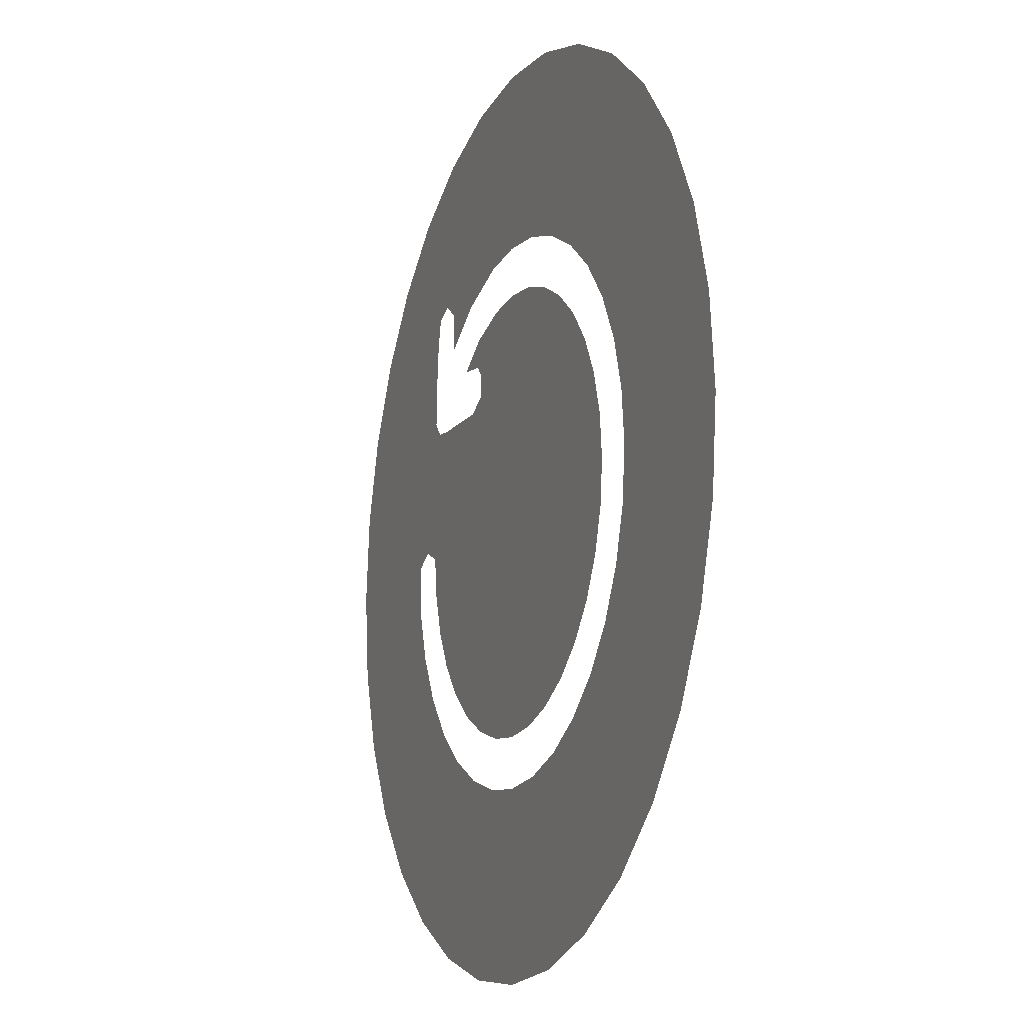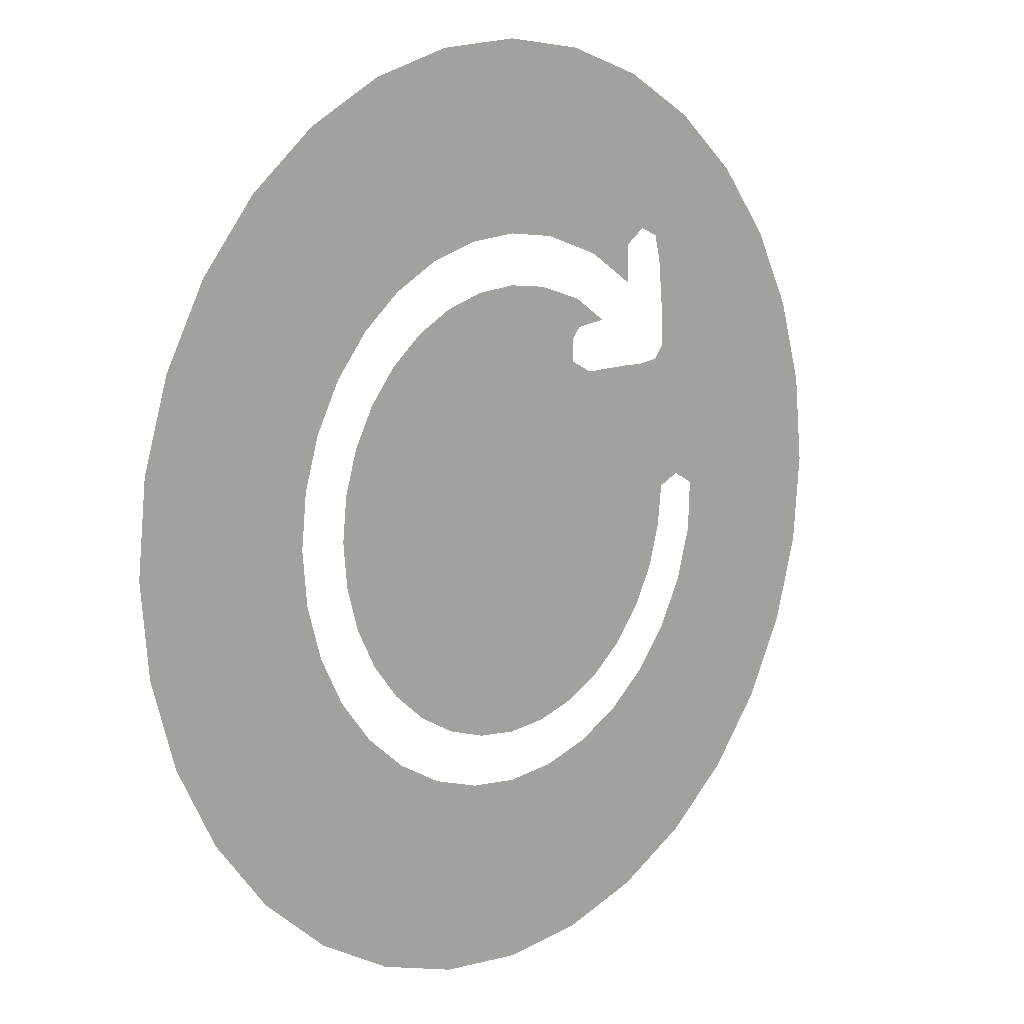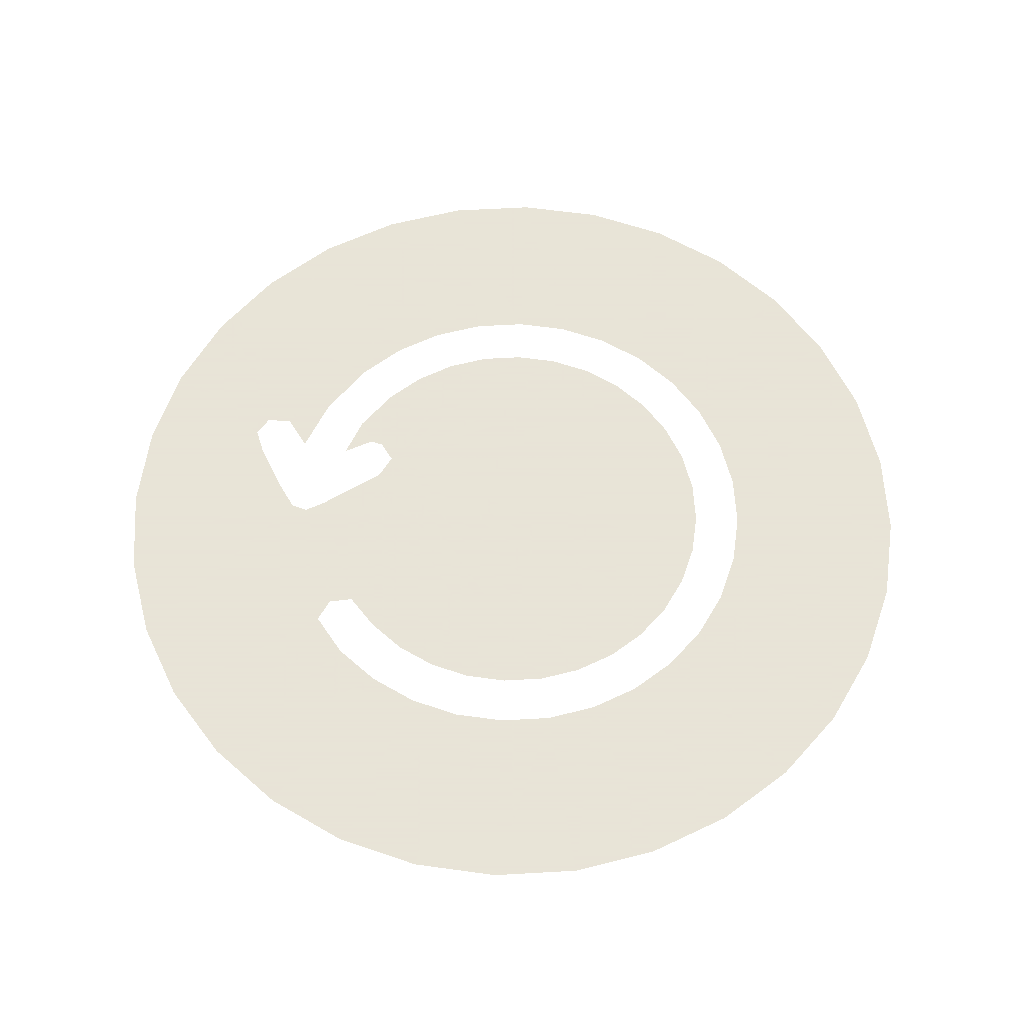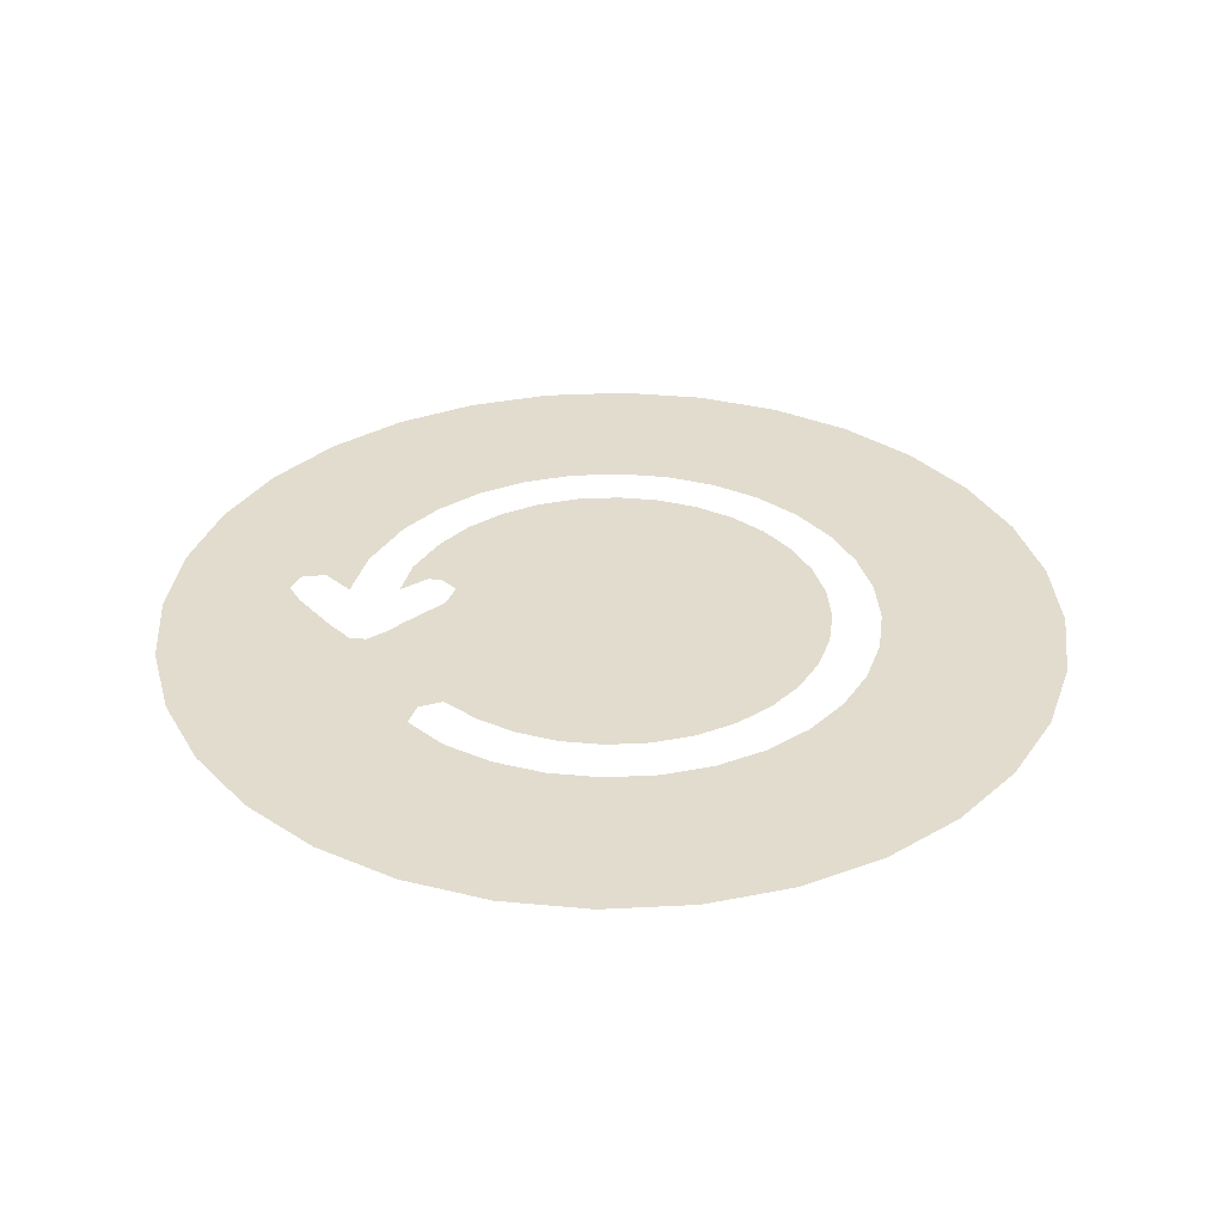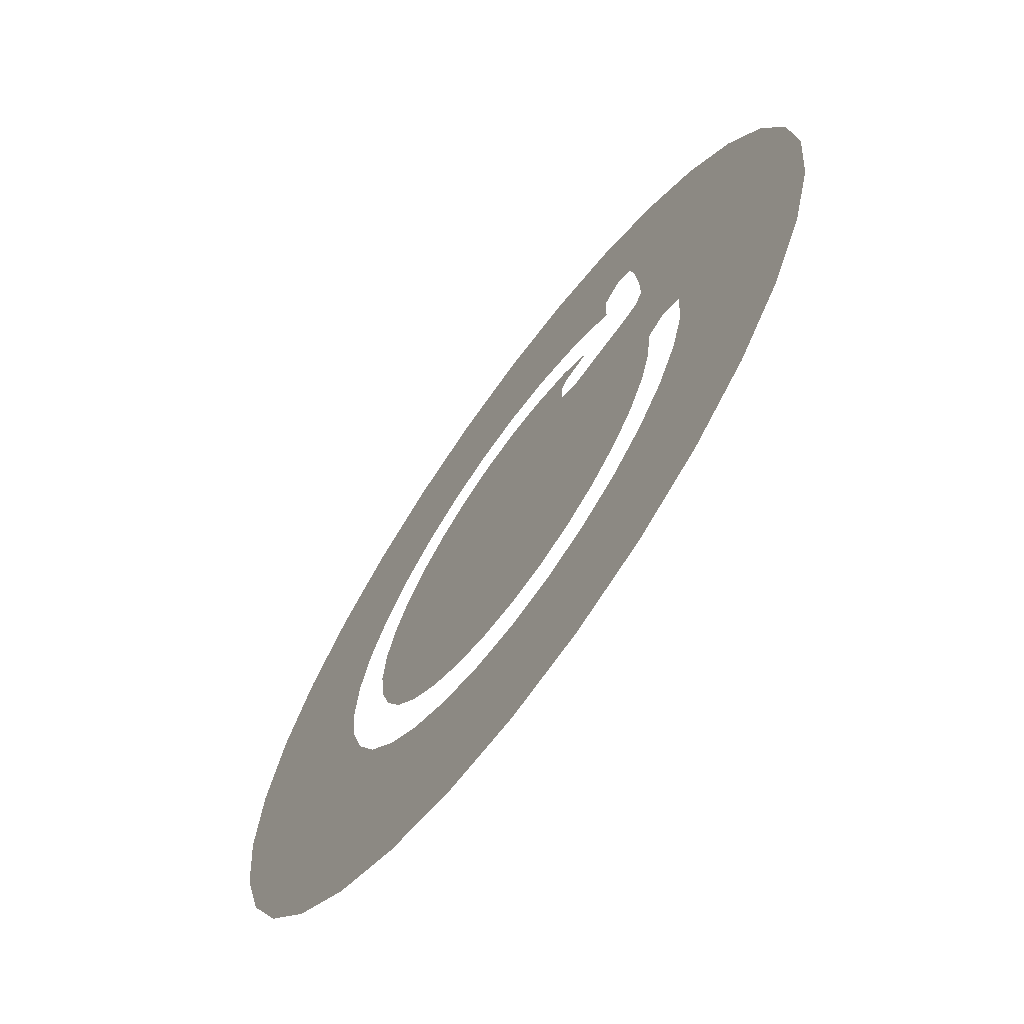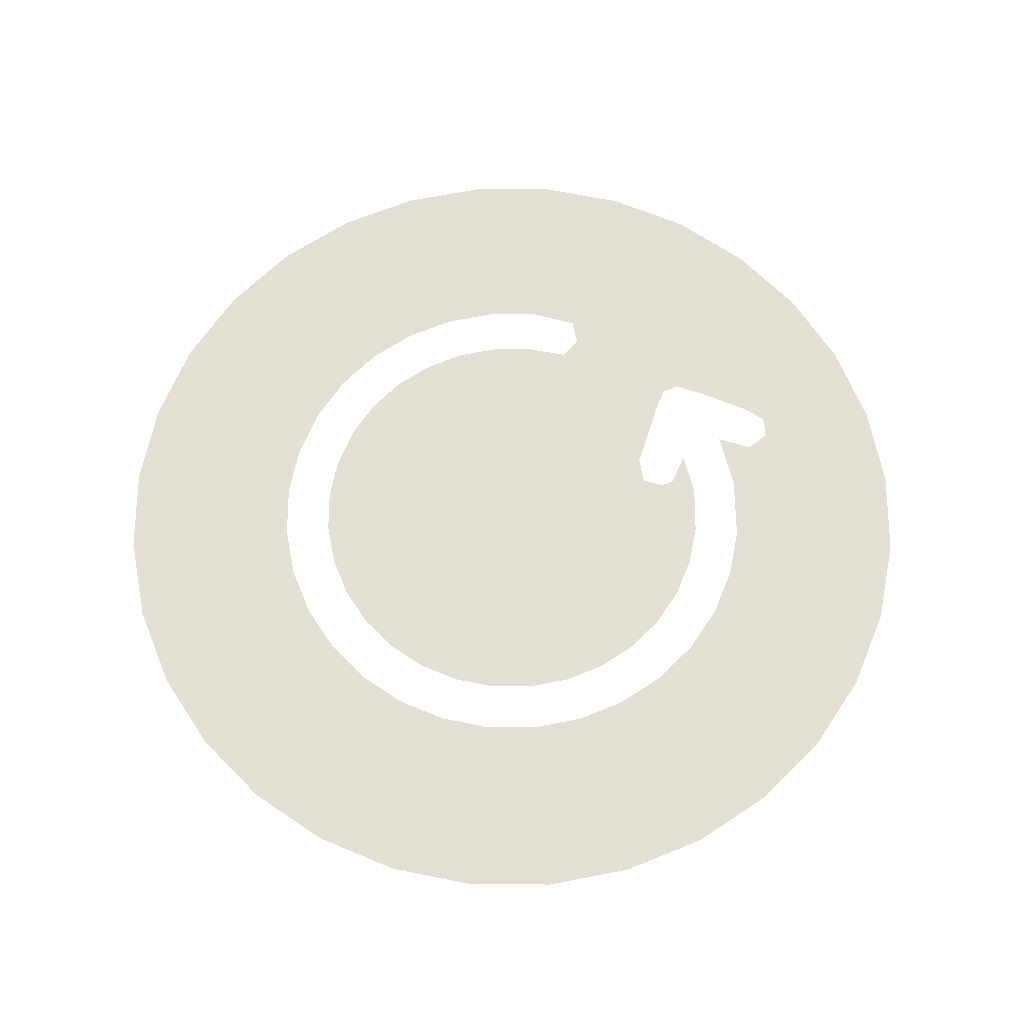
<metadata>
{"format":"obj","ext":"obj","renderer":"f3d","projection":"perspective","resolution":1024,"background":"white","views":[{"elev":-13.6,"azim":68.6,"up":"+Y"},{"elev":10.4,"azim":134.2,"up":"+Y"},{"elev":61.4,"azim":-31.4,"up":"+Z"},{"elev":34.0,"azim":-43.3,"up":"+Z"},{"elev":-68.5,"azim":-125.9,"up":"+Y"},{"elev":66.9,"azim":107.1,"up":"+Z"}]}
</metadata>
<code>
o Circle
v 0 0.9186 -0
v -0.1792 0.9009 -0
v -0.3515 0.8487 -0
v -0.5103 0.7638 -0
v -0.6495 0.6495 -0
v -0.7638 0.5103 -0
v -0.8487 0.3515 -0
v -0.9009 0.1792 -0
v -0.9186 0 -0
v -0.9009 -0.1792 0
v -0.8487 -0.3515 0
v -0.7638 -0.5103 0
v -0.6495 -0.6495 0
v -0.5103 -0.7638 0
v -0.3515 -0.8487 0
v -0.1792 -0.9009 0
v 0 -0.9186 0
v 0.1792 -0.9009 0
v 0.3515 -0.8487 0
v 0.5103 -0.7638 0
v 0.6495 -0.6495 0
v 0.7638 -0.5103 0
v 0.8487 -0.3515 0
v 0.9009 -0.1792 0
v 0.9186 1e-06 -0
v 0.9009 0.1792 -0
v 0.8487 0.3515 -0
v 0.7638 0.5103 -0
v 0.6495 0.6495 -0
v 0.5103 0.7638 -0
v 0.3515 0.8487 -0
v 0.1792 0.9009 -0
v -0.1754 0.2829 -0
v -0.2249 0.2583 -0
v -0.2716 0.2597 -0
v -0.1069 0.5372 -0
v 0 0.5477 -0
v -0.3384 0.5082 -0
v -0.3192 0.8585 -0
v -0.4458 0.3591 -0
v -0.4468 0.2935 -0
v -0.5417 -0.006015 -0
v -0.5372 -0.1069 0
v -0.506 -0.2096 0
v -0.4554 -0.3043 0
v -0.3873 -0.3873 0
v -0.3043 -0.4554 0
v -0.2096 -0.506 0
v -0.1069 -0.5372 0
v 0 -0.5477 0
v 0.1069 -0.5372 0
v 0.2096 -0.506 0
v 0.3043 -0.4554 0
v 0.3873 -0.3873 0
v 0.4554 -0.3043 0
v 0.506 -0.2096 0
v 0.5372 -0.1069 0
v 0.5477 1e-06 -0
v 0.5372 0.1069 -0
v 0.506 0.2096 -0
v 0.4554 0.3043 -0
v 0.3873 0.3873 -0
v 0.3043 0.4554 -0
v 0.2096 0.506 -0
v 0.1069 0.5372 -0
v -0.4241 0.2662 -0
v -0.4957 0.01871 0
v -0.3812 0.5388 -0
v -0.4226 0.5217 -0
v -0.4357 0.4693 -0
v -0.08726 0.4387 -0
v 0 0.4473 -0
v -0.1755 0.3299 -0
v -0.3372 0.4313 -0
v -0.3314 0.2611 -0
v -0.3784 0.2604 -0
v -0.4488 -0.002256 -0
v -0.4387 -0.08726 0
v -0.4132 -0.1712 0
v -0.3719 -0.2485 0
v -0.3163 -0.3163 0
v -0.2485 -0.3719 0
v -0.1712 -0.4132 0
v -0.08726 -0.4387 0
v 0 -0.4473 0
v 0.08726 -0.4387 0
v 0.1712 -0.4132 0
v 0.2485 -0.3719 0
v 0.3163 -0.3163 0
v 0.3719 -0.2485 0
v 0.4132 -0.1712 0
v 0.4387 -0.08726 0
v 0.4473 0 -0
v 0.4387 0.08726 -0
v 0.4132 0.1712 -0
v 0.3719 0.2485 -0
v 0.3163 0.3163 -0
v 0.2485 0.3719 -0
v 0.1712 0.4132 -0
v 0.08726 0.4387 -0
v -0.235 0.4951 -0
v -0.1936 0.3513 -0
v -0.2617 0.3603 -0
v -0.1875 0.4082 -0
f 68 3 4
f 69 4 5
f 55 22 56
f 68 39 3
f 35 75 76
f 33 90 91
f 69 68 4
f 70 69 5
f 38 74 101
f 43 42 9
f 39 101 36
f 10 43 9
f 68 38 101
f 10 44 43
f 2 36 37
f 10 11 44
f 39 68 101
f 44 11 45
f 1 37 65
f 11 12 45
f 32 65 64
f 45 12 46
f 31 64 63
f 12 13 46
f 2 39 36
f 46 13 47
f 30 63 62
f 13 14 47
f 1 2 37
f 47 14 48
f 29 62 61
f 14 15 48
f 32 1 65
f 48 15 49
f 28 61 60
f 15 16 49
f 31 32 64
f 49 16 50
f 27 60 59
f 16 17 50
f 30 31 63
f 50 17 51
f 26 59 58
f 17 18 51
f 29 30 62
f 51 18 52
f 25 58 57
f 18 19 52
f 28 29 61
f 52 19 53
f 24 57 56
f 19 20 53
f 27 28 60
f 53 20 54
f 21 54 20
f 55 21 22
f 56 23 24
f 58 25 26
f 26 27 59
f 21 55 54
f 56 22 23
f 24 25 57
f 77 35 76
f 104 103 102
f 6 70 5
f 104 102 73
f 6 40 70
f 71 104 73
f 7 40 6
f 71 73 33
f 7 41 40
f 72 71 33
f 8 41 7
f 100 72 33
f 42 41 8
f 99 100 33
f 42 67 41
f 83 33 34
f 67 76 66
f 8 9 42
f 34 78 79
f 66 41 67
f 34 79 80
f 77 76 67
f 34 80 81
f 34 35 77
f 98 99 33
f 33 97 98
f 33 95 96
f 33 93 94
f 33 91 92
f 33 89 90
f 33 87 88
f 33 85 86
f 33 83 84
f 34 81 82
f 78 34 77
f 33 96 97
f 33 92 93
f 33 88 89
f 33 84 85
f 83 34 82
f 33 94 95
f 33 86 87

</code>
